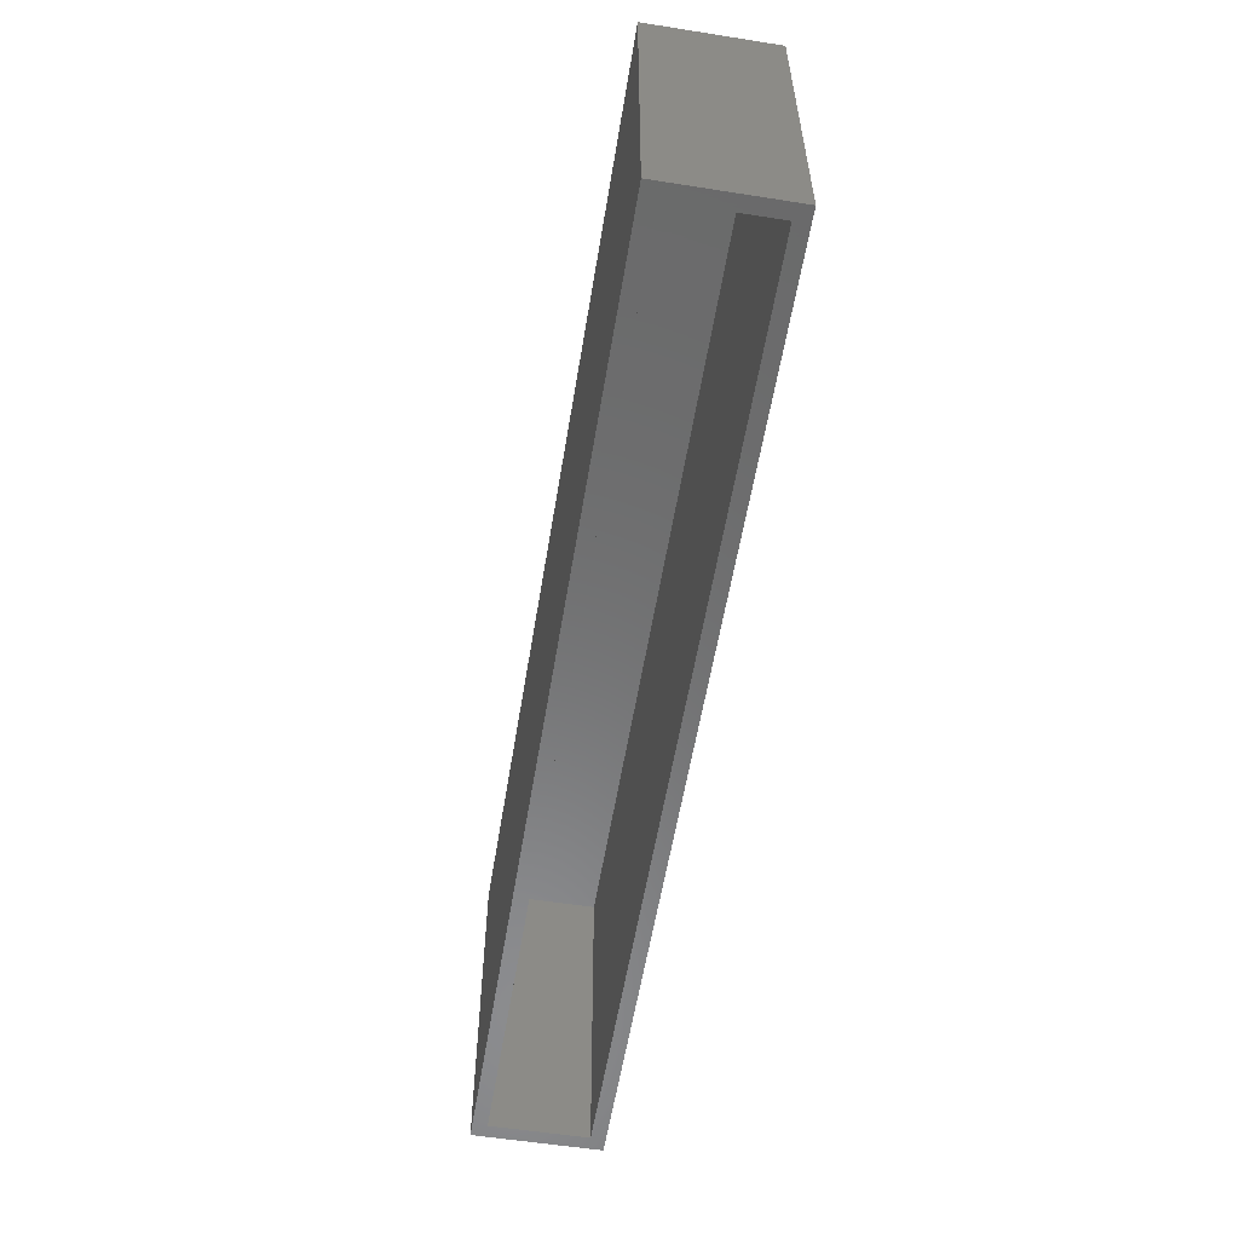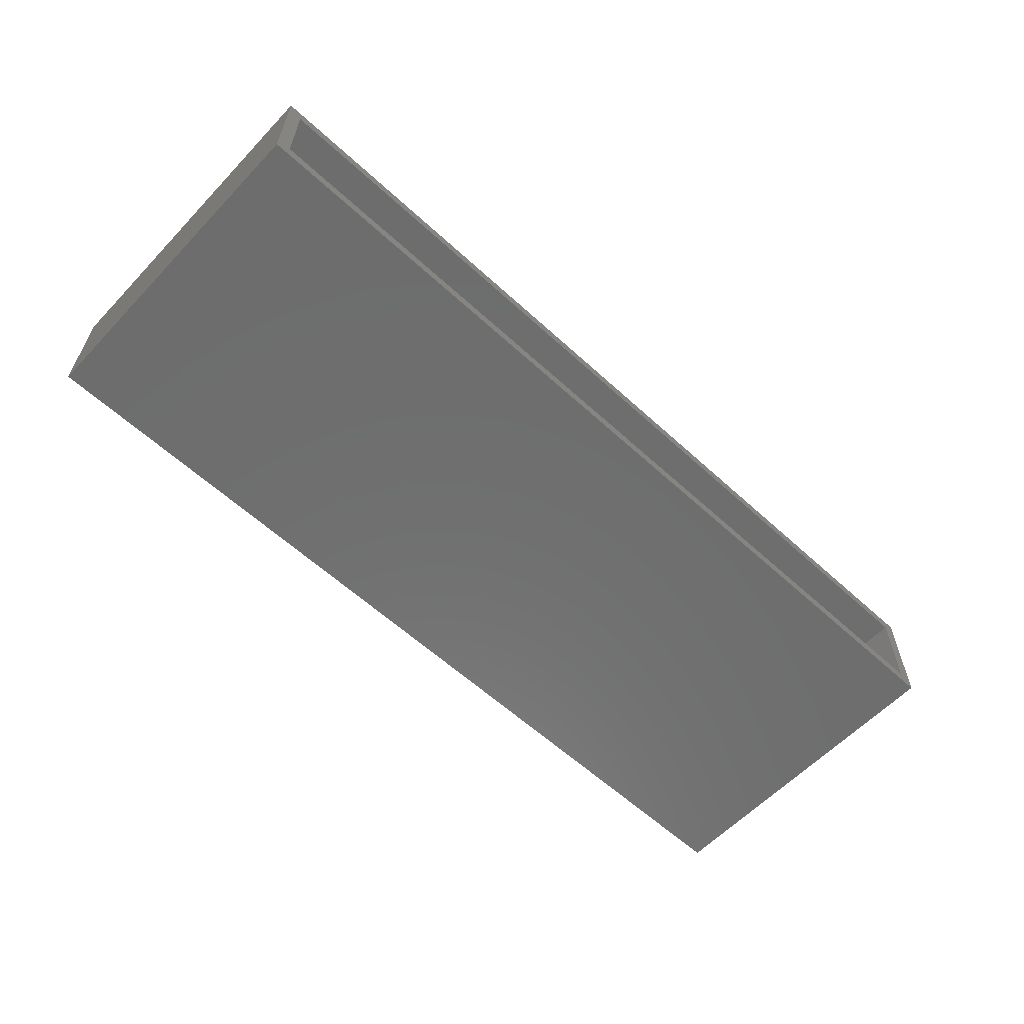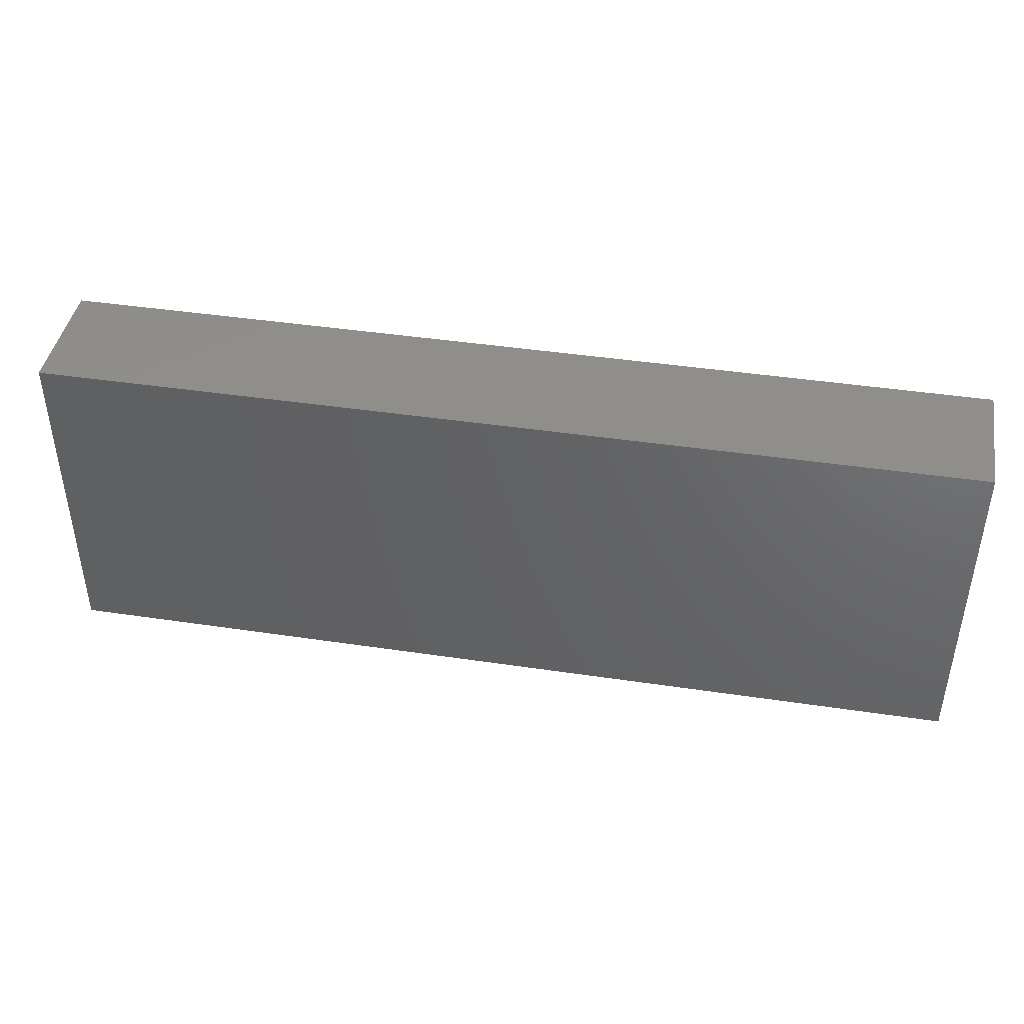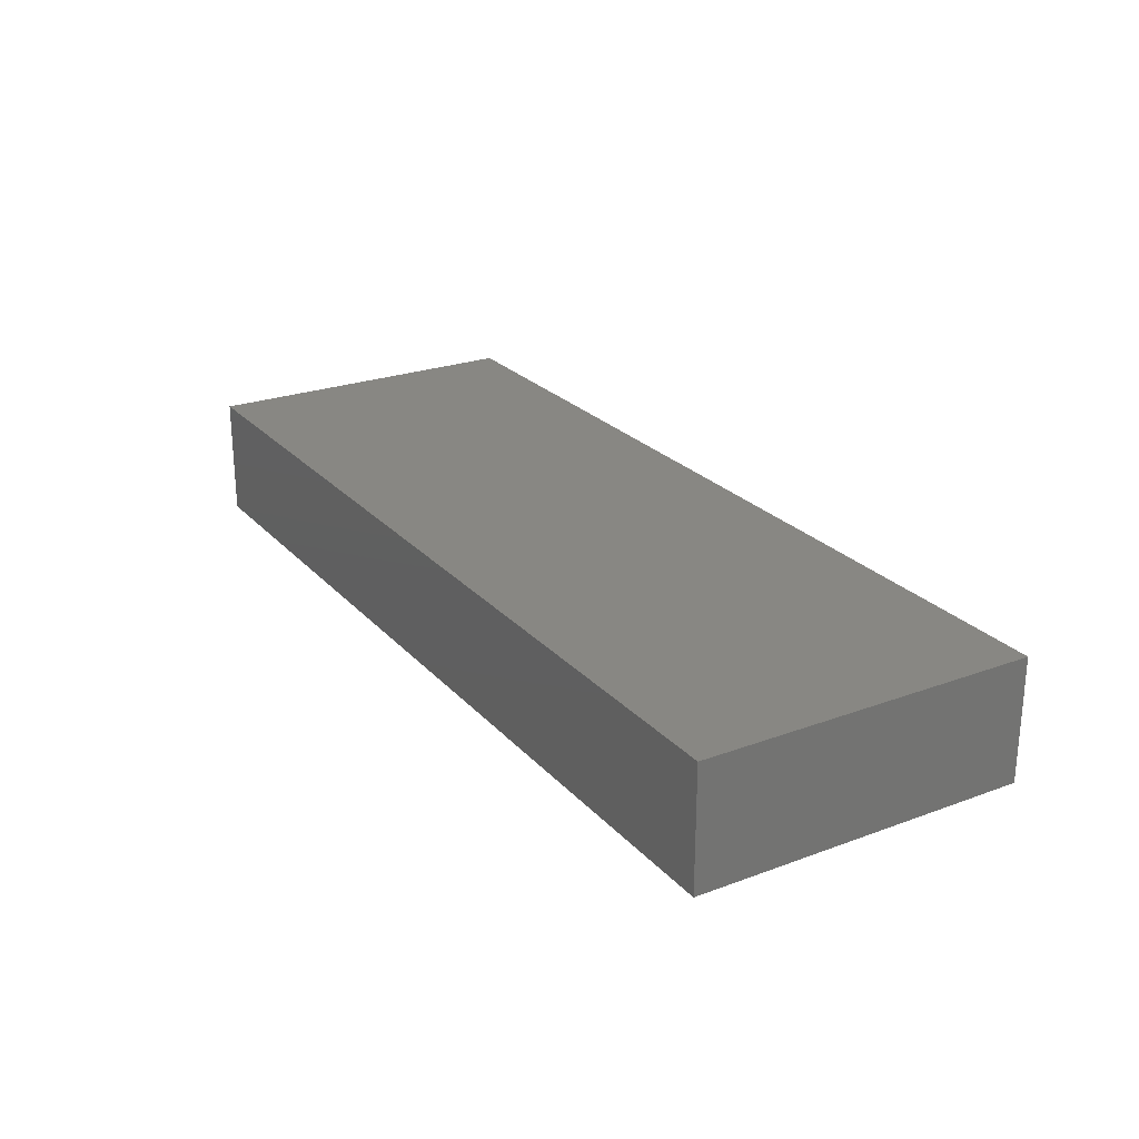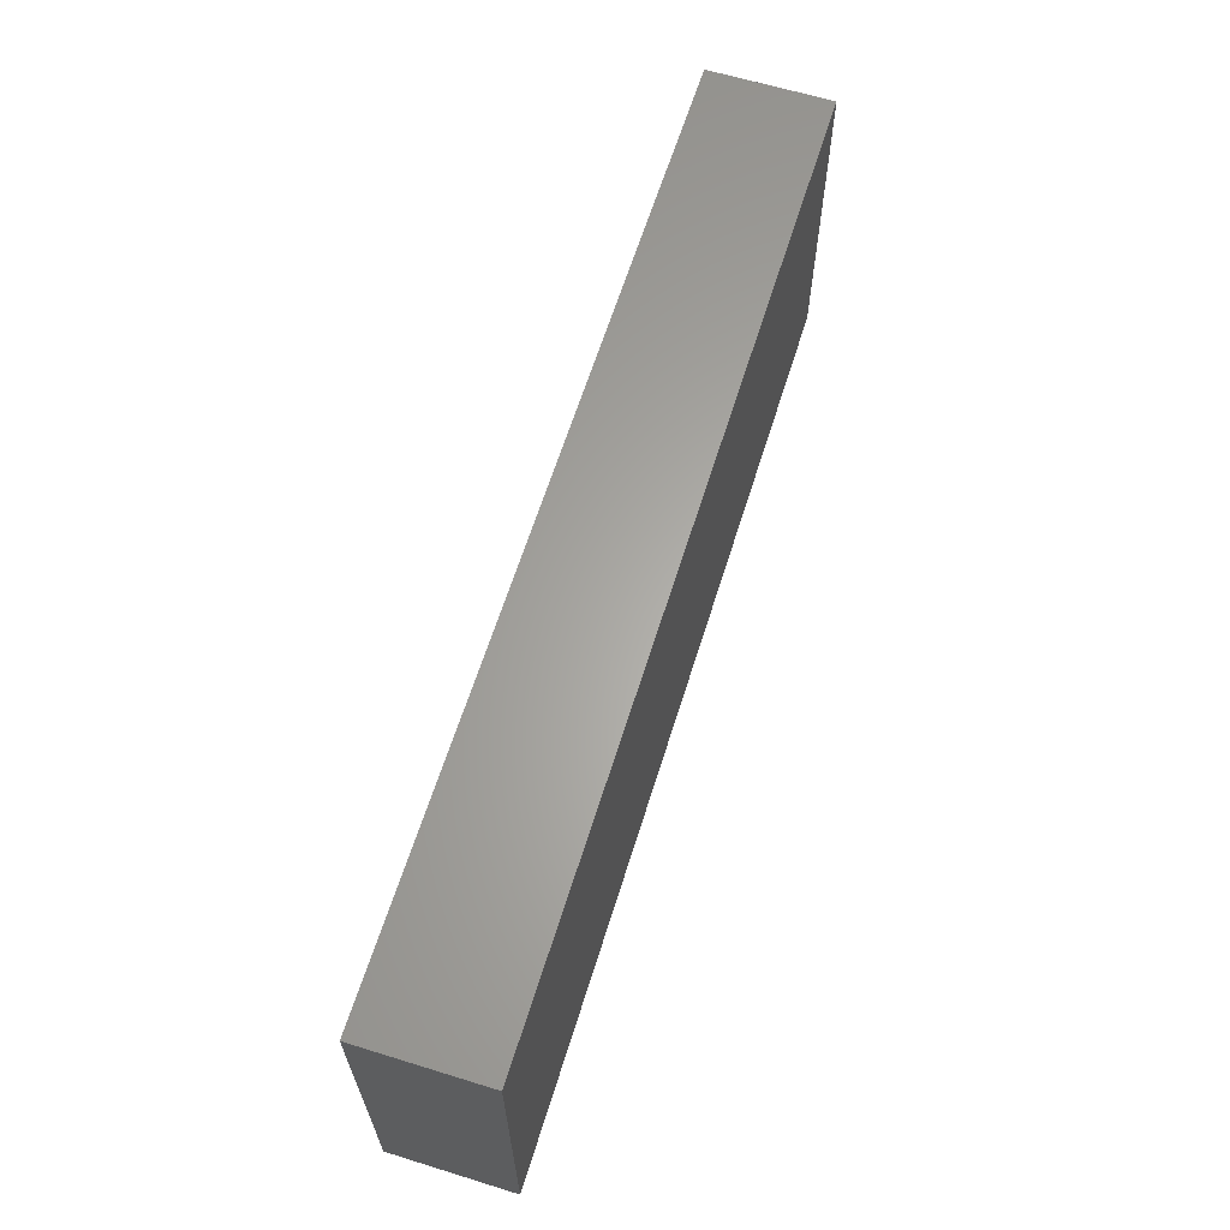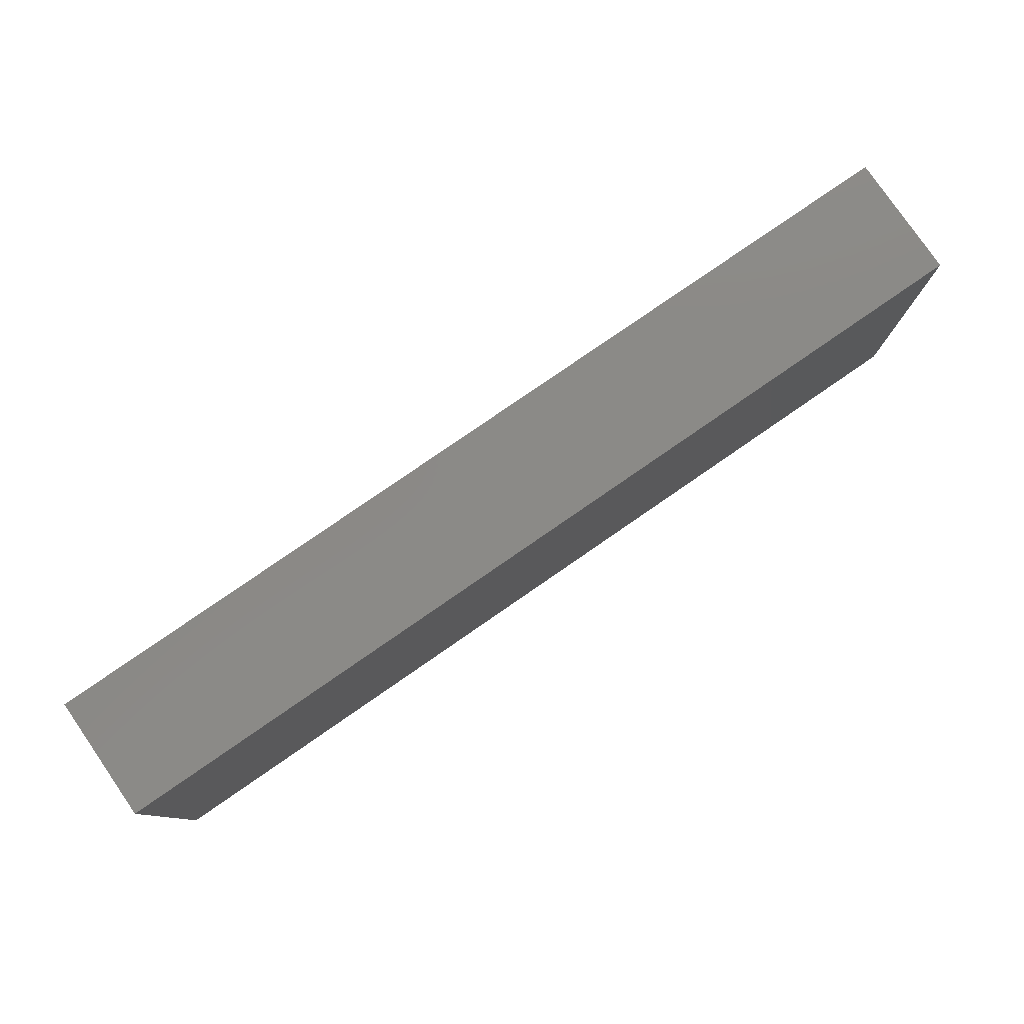
<metadata>
{"format":"stl","ext":"stl","renderer":"f3d","projection":"perspective","resolution":1024,"background":"white","views":[{"elev":-57.1,"azim":80.7,"up":"+Z"},{"elev":-59.8,"azim":136.8,"up":"+Y"},{"elev":42.7,"azim":-169.9,"up":"+Z"},{"elev":24.5,"azim":58.8,"up":"+Y"},{"elev":63.2,"azim":-72.7,"up":"+Z"},{"elev":79.5,"azim":-34.6,"up":"+Z"}]}
</metadata>
<code>
# stl→obj: 16 verts, 28 faces
v -0.5256 0.3758 0
v -0.51 0.2549 0
v -0.5256 0.2393 0
v 0.4963 0.2549 0
v 0.5119 0.2393 0
v -0.51 0.3602 0
v 0.5119 0.3758 0
v 0.4963 0.3602 0
v -0.51 0.2549 0.3594
v 0.4963 0.2549 0.3594
v 0.4963 0.3602 0.3594
v -0.51 0.3602 0.3594
v -0.5256 0.2393 0.375
v 0.5119 0.2393 0.375
v -0.5256 0.3758 0.375
v 0.5119 0.3758 0.375
f 1 2 3
f 3 2 4
f 3 4 5
f 2 1 6
f 6 1 7
f 6 7 8
f 8 7 5
f 8 5 4
f 9 10 2
f 2 10 4
f 4 10 8
f 8 10 11
f 11 12 8
f 8 12 6
f 6 12 2
f 2 12 9
f 12 11 9
f 9 11 10
f 13 14 15
f 15 14 16
f 1 3 15
f 15 3 13
f 16 7 15
f 15 7 1
f 5 7 14
f 14 7 16
f 13 3 14
f 14 3 5

</code>
